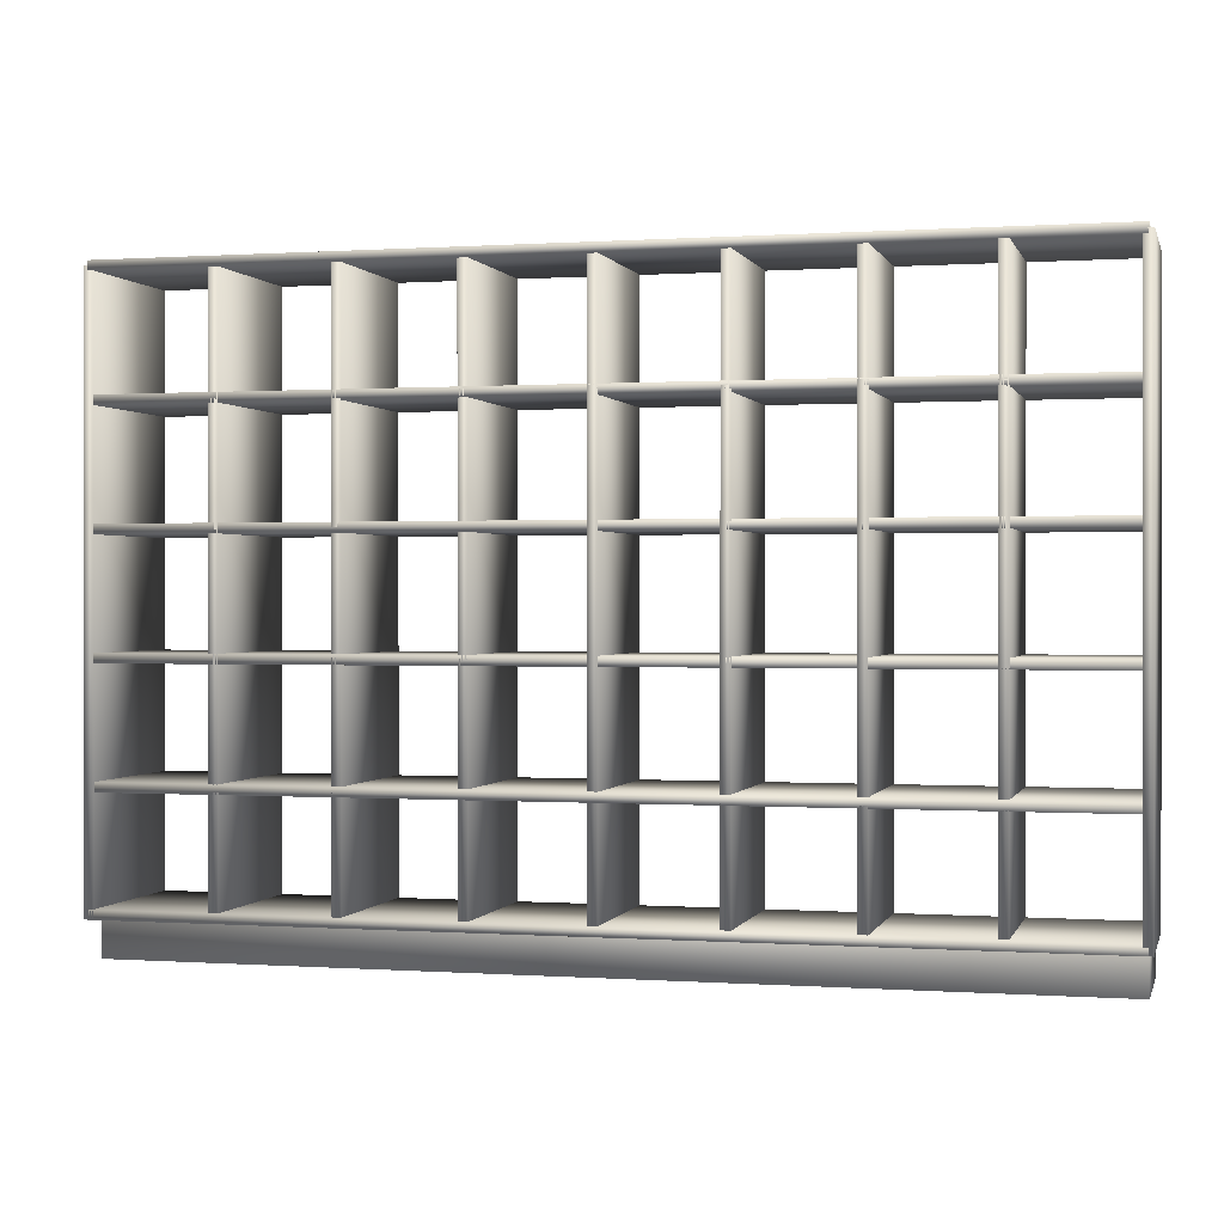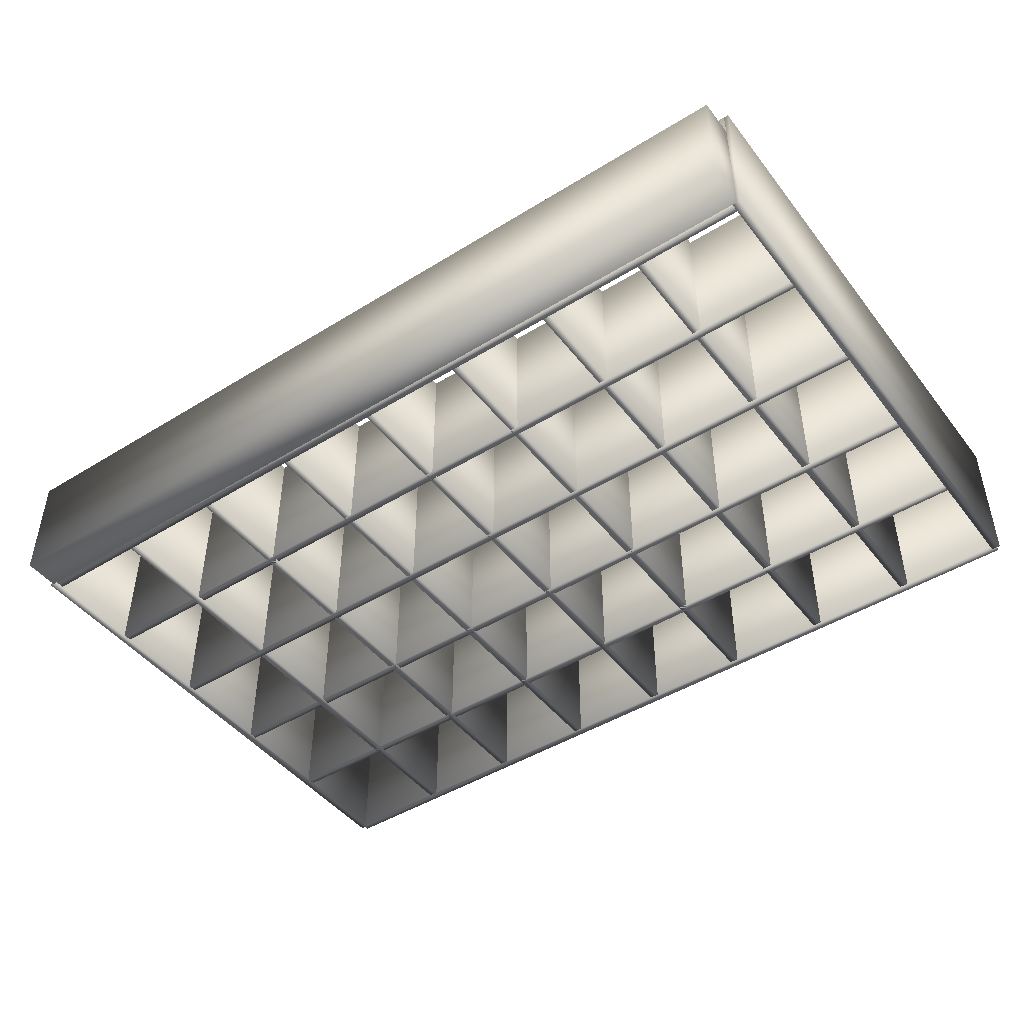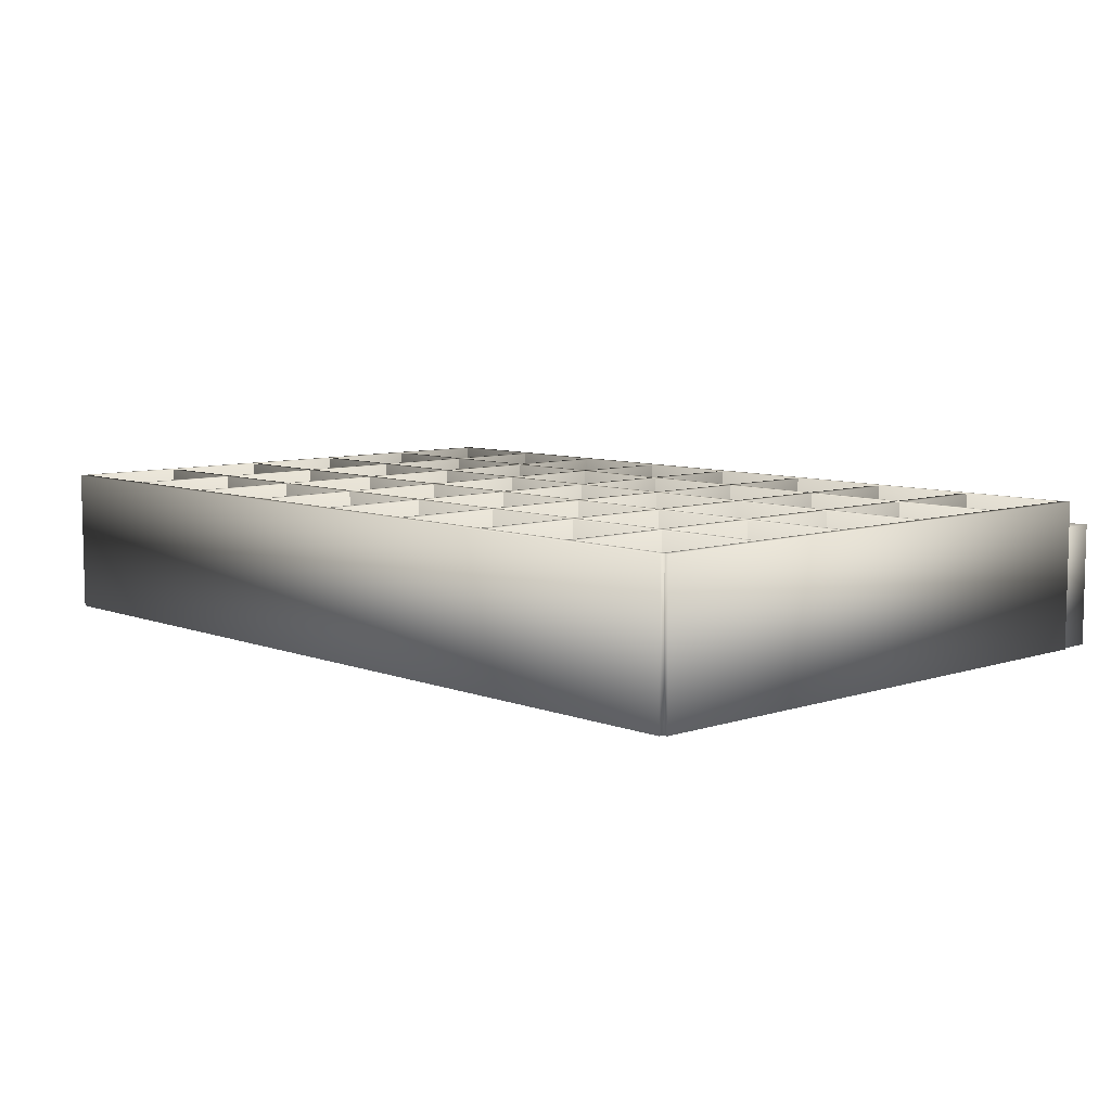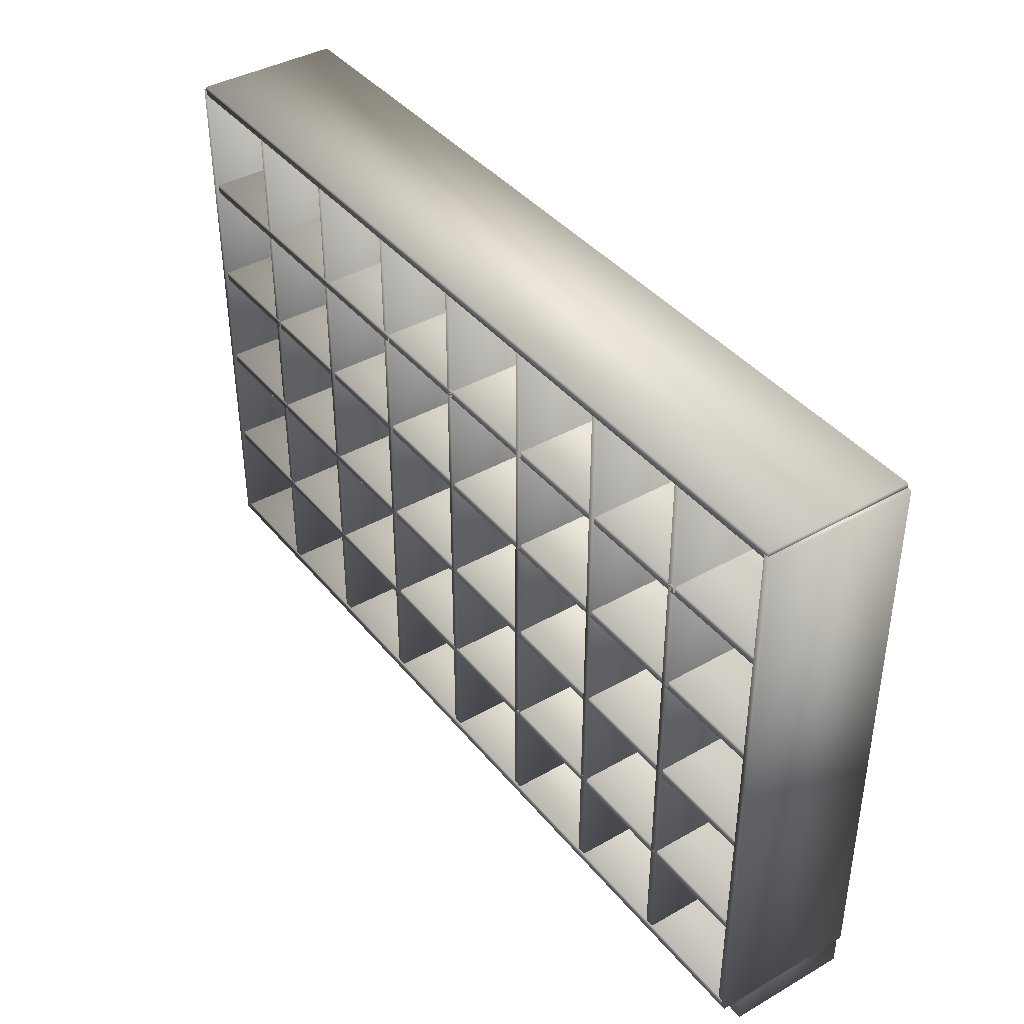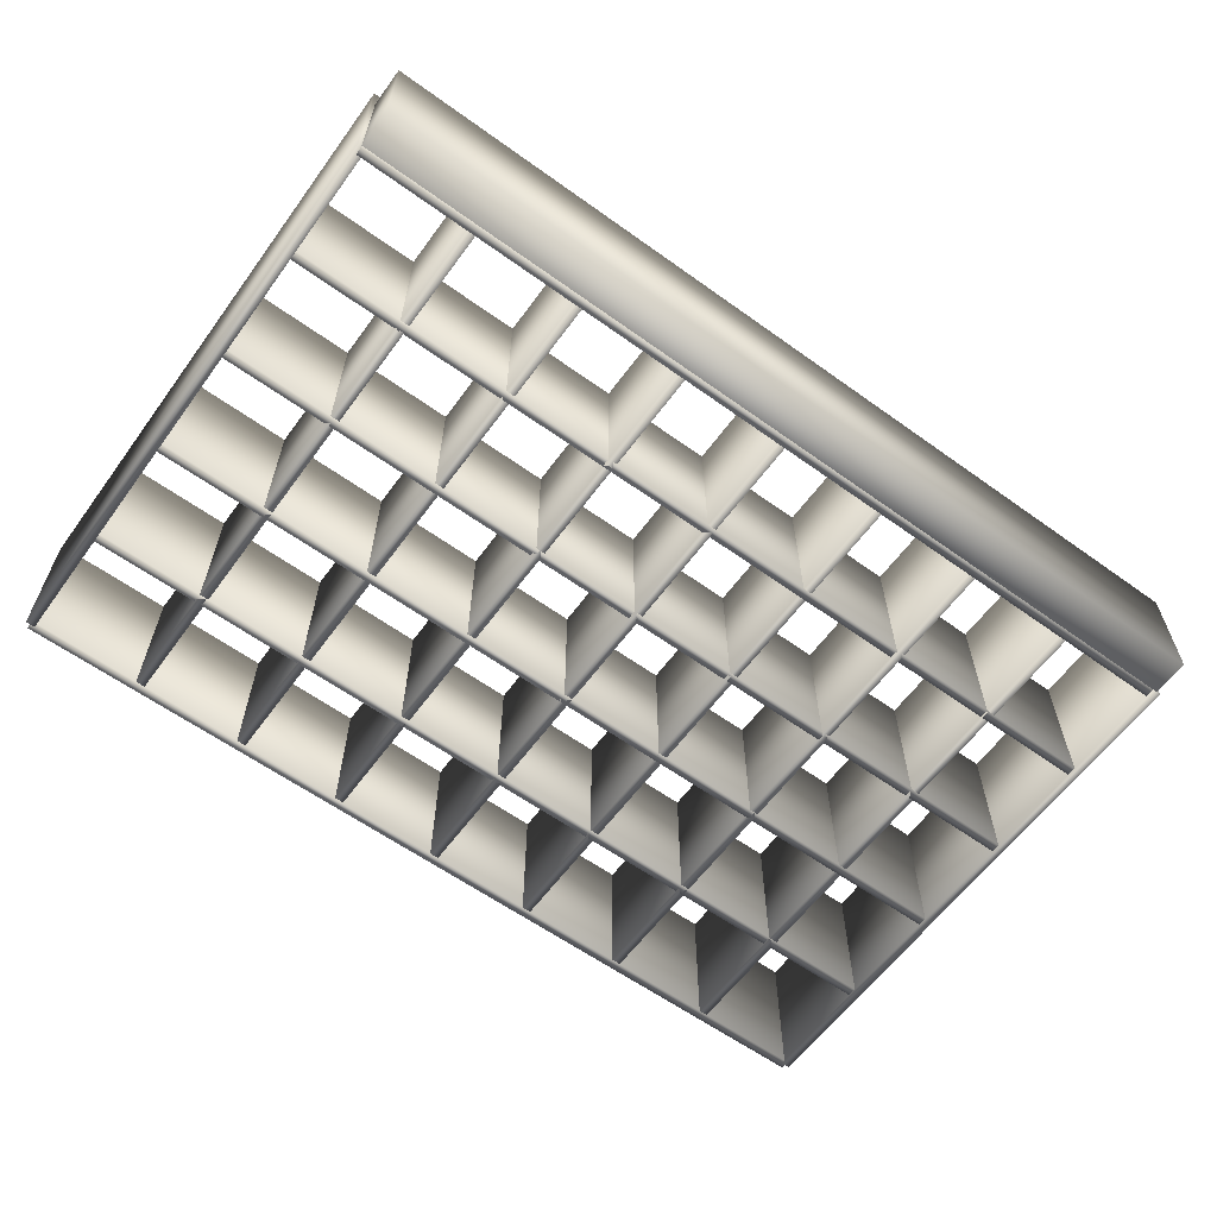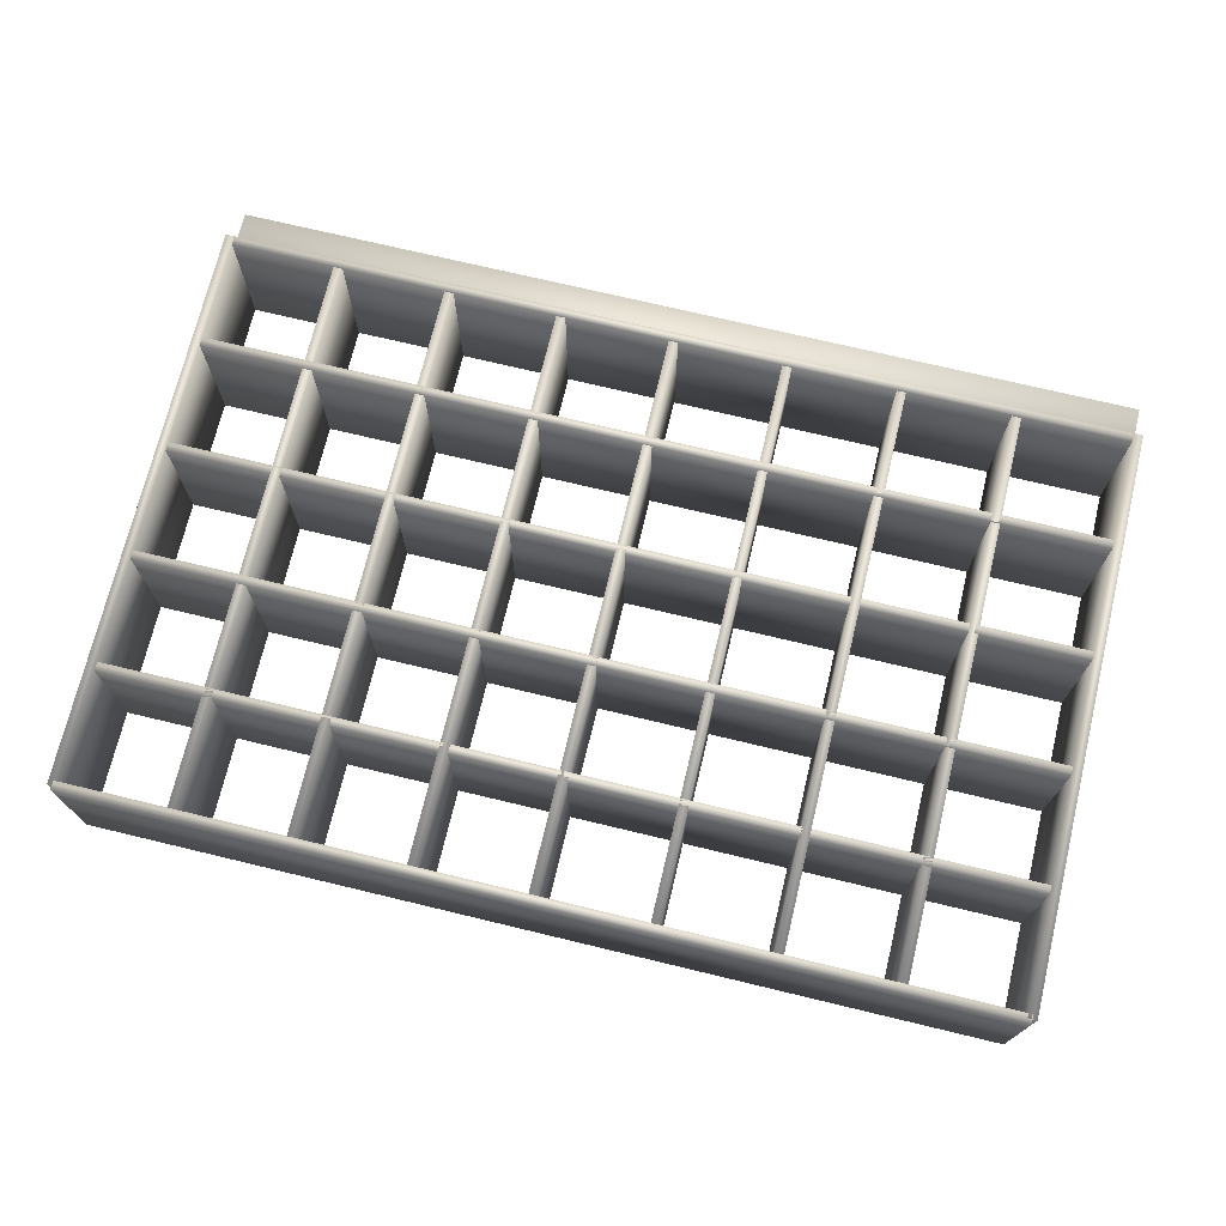
<metadata>
{"format":"obj","ext":"obj","renderer":"f3d","projection":"perspective","resolution":1024,"background":"white","views":[{"elev":0.3,"azim":14.4,"up":"+Y"},{"elev":-45.8,"azim":35.4,"up":"+Z"},{"elev":7.7,"azim":-132.9,"up":"+Z"},{"elev":40.1,"azim":54.9,"up":"+Y"},{"elev":-61.0,"azim":-36.2,"up":"+Z"},{"elev":72.3,"azim":-166.5,"up":"+Z"}]}
</metadata>
<code>
v 0.8484 0.0641 0.178
v 0.8579 0.0641 0.178
v 0.8579 0.6572 0.178
v 0.8484 0.6572 0.178
v 0.8484 0.0641 0.02502
v 0.8579 0.0641 0.02502
v 0.8579 0.6572 0.02502
v 0.8484 0.6572 0.02502
v 0.7313 0.0641 0.178
v 0.7409 0.0641 0.178
v 0.7409 0.6572 0.178
v 0.7313 0.6572 0.178
v 0.7313 0.0641 0.02502
v 0.7409 0.0641 0.02502
v 0.7409 0.6572 0.02502
v 0.7313 0.6572 0.02502
v 0.6143 0.0641 0.178
v 0.6239 0.0641 0.178
v 0.6239 0.6572 0.178
v 0.6143 0.6572 0.178
v 0.6143 0.0641 0.02502
v 0.6239 0.0641 0.02502
v 0.6239 0.6572 0.02502
v 0.6143 0.6572 0.02502
v 0.4973 0.0641 0.178
v 0.5069 0.0641 0.178
v 0.5069 0.6572 0.178
v 0.4973 0.6572 0.178
v 0.4973 0.0641 0.02502
v 0.5069 0.0641 0.02502
v 0.5069 0.6572 0.02502
v 0.4973 0.6572 0.02502
v 0.3803 0.0641 0.178
v 0.3898 0.0641 0.178
v 0.3898 0.6572 0.178
v 0.3803 0.6572 0.178
v 0.3803 0.0641 0.02502
v 0.3898 0.0641 0.02502
v 0.3898 0.6572 0.02502
v 0.3803 0.6572 0.02502
v 0.2632 0.0641 0.178
v 0.2728 0.0641 0.178
v 0.2728 0.6572 0.178
v 0.2632 0.6572 0.178
v 0.2632 0.0641 0.02502
v 0.2728 0.0641 0.02502
v 0.2728 0.6572 0.02502
v 0.2632 0.6572 0.02502
v 0.1462 0.0641 0.178
v 0.1558 0.0641 0.178
v 0.1558 0.6572 0.178
v 0.1462 0.6572 0.178
v 0.1462 0.0641 0.02502
v 0.1558 0.0641 0.02502
v 0.1558 0.6572 0.02502
v 0.1462 0.6572 0.02502
v 0.9704 0.06409 0.1788
v 0.9704 0.07366 0.1788
v 0.02951 0.07366 0.1788
v 0.02951 0.06409 0.1788
v 0.9704 0.06409 0.02501
v 0.9704 0.07366 0.02501
v 0.02951 0.07366 0.02501
v 0.02951 0.06409 0.02501
v 0.9704 0.1797 0.178
v 0.9704 0.1892 0.178
v 0.02951 0.1892 0.178
v 0.02951 0.1797 0.178
v 0.9704 0.1797 0.02502
v 0.9704 0.1892 0.02502
v 0.02951 0.1892 0.02502
v 0.02951 0.1797 0.02502
v 0.9704 0.2967 0.178
v 0.9704 0.3062 0.178
v 0.02951 0.3062 0.178
v 0.02951 0.2967 0.178
v 0.9704 0.2967 0.02502
v 0.9704 0.3062 0.02502
v 0.02951 0.3062 0.02502
v 0.02951 0.2967 0.02502
v 0.9704 0.4137 0.178
v 0.9704 0.4233 0.178
v 0.02951 0.4233 0.178
v 0.02951 0.4137 0.178
v 0.9704 0.4137 0.02502
v 0.9704 0.4233 0.02502
v 0.02951 0.4233 0.02502
v 0.02951 0.4137 0.02502
v 0.9704 0.5308 0.178
v 0.9704 0.5403 0.178
v 0.02951 0.5403 0.178
v 0.02951 0.5308 0.178
v 0.9704 0.5308 0.02502
v 0.9704 0.5403 0.02502
v 0.02951 0.5403 0.02502
v 0.02951 0.5308 0.02502
v 0.9704 0.6526 0.1788
v 0.9704 0.6621 0.1788
v 0.02951 0.6621 0.1788
v 0.02951 0.6526 0.1788
v 0.9704 0.6526 0.02501
v 0.9704 0.6621 0.02501
v 0.02951 0.6621 0.02501
v 0.02951 0.6526 0.02501
v 0.9655 0.0641 0.1788
v 0.975 0.0641 0.1788
v 0.975 0.6572 0.1788
v 0.9655 0.6572 0.1788
v 0.9655 0.0641 0.02501
v 0.975 0.0641 0.02501
v 0.975 0.6572 0.02501
v 0.9655 0.6572 0.02501
v 0.025 0.0641 0.1788
v 0.03453 0.0641 0.1788
v 0.03453 0.6572 0.1788
v 0.025 0.6572 0.1788
v 0.025 0.0641 0.02501
v 0.03453 0.0641 0.02501
v 0.03453 0.6572 0.02501
v 0.025 0.6572 0.02501
v 0.02916 0.025 0.1517
v 0.02918 0.025 0.025
v 0.02918 0.06408 0.025
v 0.02916 0.06408 0.1517
v 0.9705 0.025 0.025
v 0.9705 0.06408 0.025
v 0.9705 0.025 0.1517
v 0.9705 0.06408 0.1517
f 3 2 1
f 4 3 1
f 6 5 1
f 2 6 1
f 7 6 2
f 3 7 2
f 8 7 3
f 4 8 3
f 5 8 4
f 1 5 4
f 7 8 5
f 6 7 5
f 11 10 9
f 12 11 9
f 14 13 9
f 10 14 9
f 15 14 10
f 11 15 10
f 16 15 11
f 12 16 11
f 13 16 12
f 9 13 12
f 15 16 13
f 14 15 13
f 19 18 17
f 20 19 17
f 22 21 17
f 18 22 17
f 23 22 18
f 19 23 18
f 24 23 19
f 20 24 19
f 21 24 20
f 17 21 20
f 23 24 21
f 22 23 21
f 27 26 25
f 28 27 25
f 30 29 25
f 26 30 25
f 31 30 26
f 27 31 26
f 32 31 27
f 28 32 27
f 29 32 28
f 25 29 28
f 31 32 29
f 30 31 29
f 35 34 33
f 36 35 33
f 38 37 33
f 34 38 33
f 39 38 34
f 35 39 34
f 40 39 35
f 36 40 35
f 37 40 36
f 33 37 36
f 39 40 37
f 38 39 37
f 43 42 41
f 44 43 41
f 46 45 41
f 42 46 41
f 47 46 42
f 43 47 42
f 48 47 43
f 44 48 43
f 45 48 44
f 41 45 44
f 47 48 45
f 46 47 45
f 51 50 49
f 52 51 49
f 54 53 49
f 50 54 49
f 55 54 50
f 51 55 50
f 56 55 51
f 52 56 51
f 53 56 52
f 49 53 52
f 55 56 53
f 54 55 53
f 59 58 57
f 60 59 57
f 62 61 57
f 58 62 57
f 63 62 58
f 59 63 58
f 64 63 59
f 60 64 59
f 61 64 60
f 57 61 60
f 63 64 61
f 62 63 61
f 67 66 65
f 68 67 65
f 70 69 65
f 66 70 65
f 71 70 66
f 67 71 66
f 72 71 67
f 68 72 67
f 69 72 68
f 65 69 68
f 71 72 69
f 70 71 69
f 75 74 73
f 76 75 73
f 78 77 73
f 74 78 73
f 79 78 74
f 75 79 74
f 80 79 75
f 76 80 75
f 77 80 76
f 73 77 76
f 79 80 77
f 78 79 77
f 83 82 81
f 84 83 81
f 86 85 81
f 82 86 81
f 87 86 82
f 83 87 82
f 88 87 83
f 84 88 83
f 85 88 84
f 81 85 84
f 87 88 85
f 86 87 85
f 91 90 89
f 92 91 89
f 94 93 89
f 90 94 89
f 95 94 90
f 91 95 90
f 96 95 91
f 92 96 91
f 93 96 92
f 89 93 92
f 95 96 93
f 94 95 93
f 99 98 97
f 100 99 97
f 102 101 97
f 98 102 97
f 103 102 98
f 99 103 98
f 104 103 99
f 100 104 99
f 101 104 100
f 97 101 100
f 103 104 101
f 102 103 101
f 107 106 105
f 108 107 105
f 110 109 105
f 106 110 105
f 111 110 106
f 107 111 106
f 112 111 107
f 108 112 107
f 109 112 108
f 105 109 108
f 111 112 109
f 110 111 109
f 115 114 113
f 116 115 113
f 118 117 113
f 114 118 113
f 119 118 114
f 115 119 114
f 120 119 115
f 116 120 115
f 117 120 116
f 113 117 116
f 119 120 117
f 118 119 117
f 121 122 123
f 123 124 121
f 122 125 126
f 126 123 122
f 127 121 124
f 124 128 127
f 126 125 127
f 127 128 126
f 125 122 121
f 125 121 127

</code>
